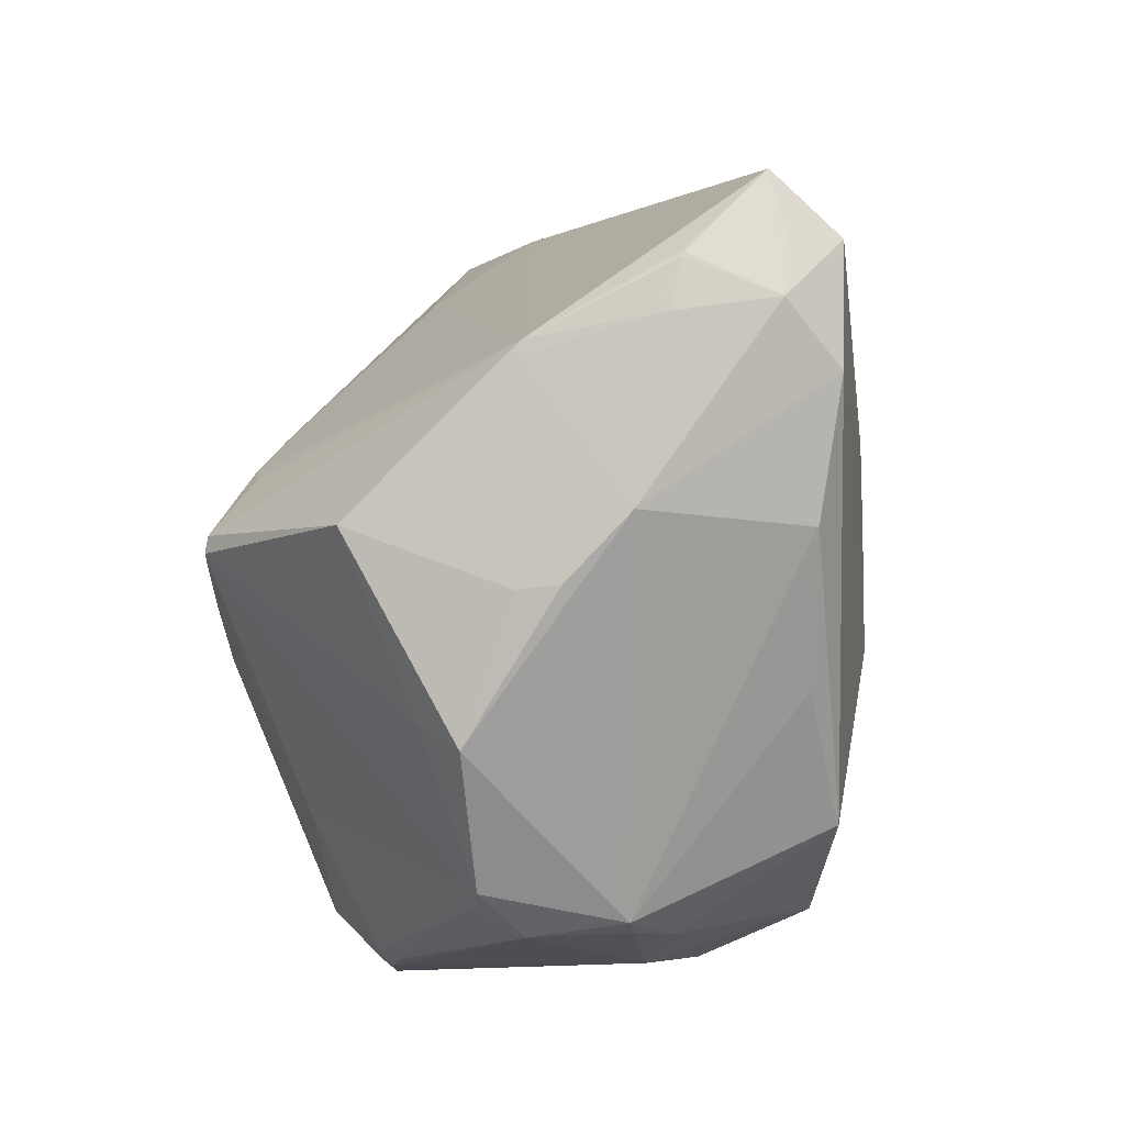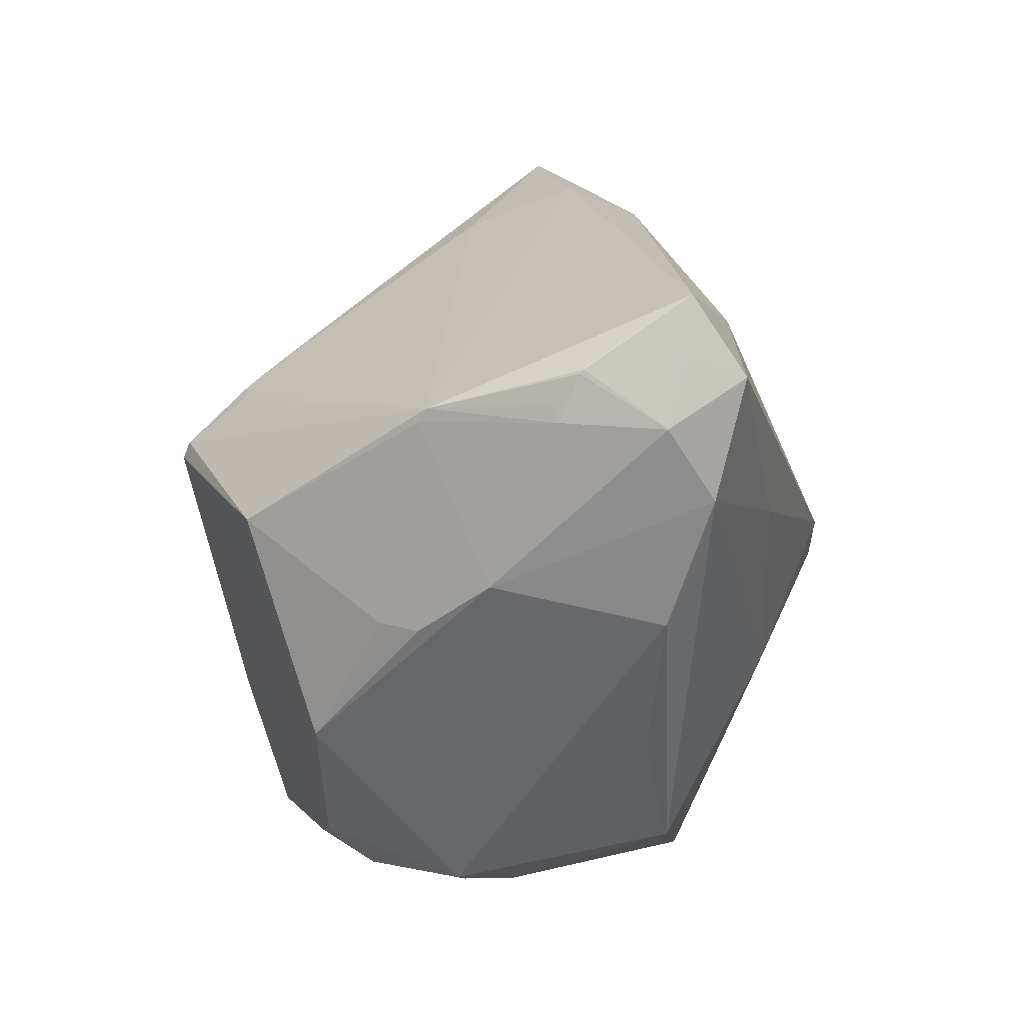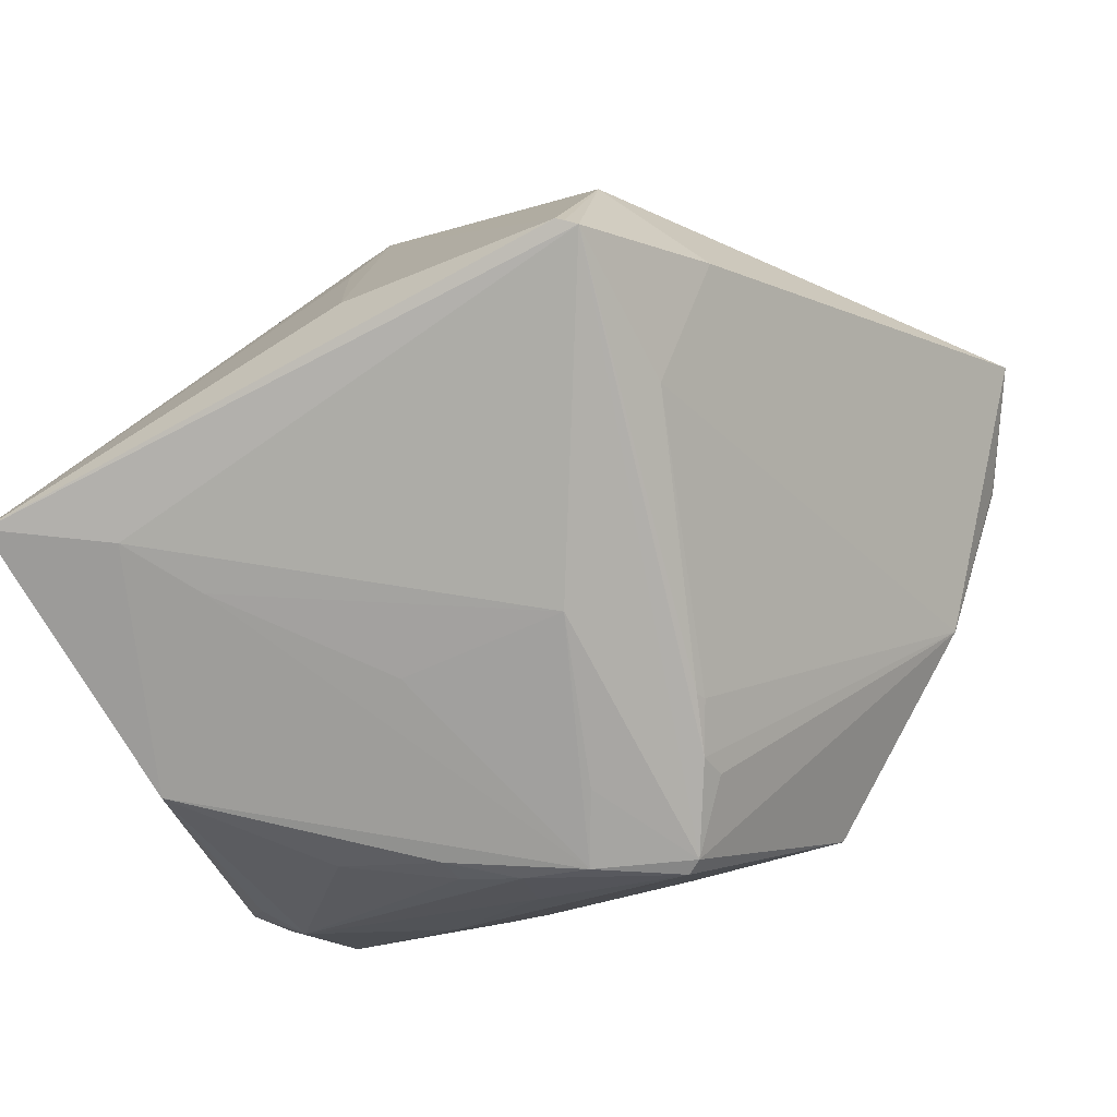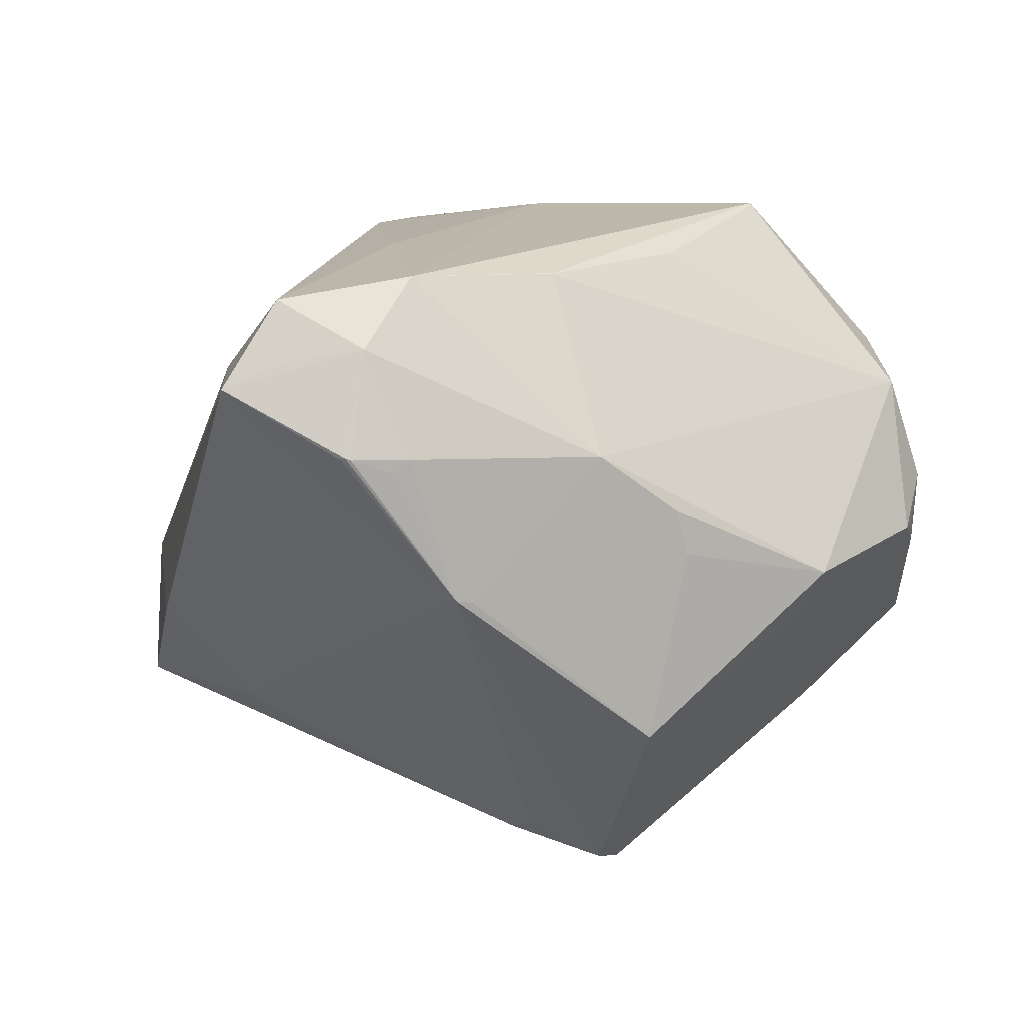
<metadata>
{"format":"obj","ext":"obj","renderer":"f3d","projection":"perspective","resolution":1024,"background":"white","views":[{"elev":35.3,"azim":102.9,"up":"+Z"},{"elev":53.6,"azim":120.9,"up":"+Z"},{"elev":-63.6,"azim":-77.3,"up":"+Y"},{"elev":11.8,"azim":31.6,"up":"+Y"}]}
</metadata>
<code>
o
v -185.3 169.7 51.15
v -189.2 157.8 59.18
v -182 161.6 53.53
v -248.4 96.68 3.299
v -249.5 97.79 0.3238
v -223.4 96.43 -85.92
v -249.1 97.36 1.557
v -249.5 97.79 0.3238
v -248.4 96.68 3.299
v -185.3 169.7 51.15
v -172.9 163.3 47.81
v -172.1 172.4 37.15
v -185.3 169.7 51.15
v -182 161.6 53.53
v -172.9 163.1 47.91
v -185.3 169.7 51.15
v -172.9 163.1 47.91
v -172.9 163.3 47.81
v -189.2 157.8 59.18
v -172.9 163.1 47.91
v -182 161.6 53.53
v -189.2 157.8 59.18
v -172.5 148.8 53.34
v -172.9 163.1 47.91
v -189.2 157.8 59.18
v -173.2 148.5 53.38
v -172.5 148.8 53.34
v -172.9 163.1 47.91
v -171.8 148.5 52.93
v -172.9 163.3 47.81
v -172.5 148.8 53.34
v -171.8 148.5 52.93
v -172.9 163.1 47.91
v -172.1 172.4 37.15
v -160.2 171.8 18.05
v -152.9 178.6 -31.13
v -172.1 172.4 37.15
v -160.1 171.7 18.09
v -160.2 171.8 18.05
v -248.4 96.68 3.299
v -223.4 96.43 -85.92
v -218.8 93.05 -67.51
v -161.5 77.48 0.9039
v -163.5 77.17 -14.1
v -159.4 77.52 -0.9836
v -171.8 148.5 52.93
v -165.7 148.4 47.56
v -172.9 163.3 47.81
v -171.8 148.5 52.93
v -167.4 146.4 49.11
v -165.7 148.4 47.56
v -223.4 96.43 -85.92
v -182 86.83 -71.28
v -218.8 93.05 -67.51
v -223.4 96.43 -85.92
v -207.3 102.6 -84.35
v -182 86.83 -71.28
v -163.5 77.17 -14.1
v -162.7 79.35 -23.86
v -159.4 77.52 -0.9836
v -152.7 178.4 -31.04
v -152.9 178.6 -31.13
v -153.9 172.9 -6.828
v -160.2 171.8 18.05
v -153.9 172.9 -6.828
v -152.9 178.6 -31.13
v -160.1 171.7 18.09
v -153.9 172.9 -6.828
v -160.2 171.8 18.05
v -159.9 171.5 17.99
v -153.9 172.9 -6.828
v -160.1 171.7 18.09
v -249.1 97.36 1.557
v -248.4 96.68 3.299
v -244.9 119.2 5.431
v -249.1 97.36 1.557
v -244.9 119.2 5.431
v -249.5 97.79 0.3238
v -185.3 169.7 51.15
v -205.3 156.9 36.79
v -189.2 157.8 59.18
v -189.2 157.8 59.18
v -205.3 156.9 36.79
v -244.9 119.2 5.431
v -223.4 96.43 -85.92
v -180.9 161.6 -78.77
v -207.3 102.6 -84.35
v -185.3 169.7 51.15
v -218.1 173 -21.79
v -205.3 156.9 36.79
v -248.4 96.68 3.299
v -161.5 77.48 0.9039
v -175.1 81.08 4.509
v -185.3 169.7 51.15
v -172.1 172.4 37.15
v -192 173.8 12.37
v -185.3 169.7 51.15
v -192 173.8 12.37
v -218.1 173 -21.79
v -180.9 161.6 -78.77
v -182.5 169.2 -66.02
v -168.6 173.5 -63.44
v -182 86.83 -71.28
v -167 80.27 -34.21
v -163.5 77.17 -14.1
v -163.5 77.17 -14.1
v -167 80.27 -34.21
v -162.7 79.35 -23.86
v -152.7 178.4 -31.04
v -129.8 151.1 -35.85
v -152.9 178.6 -31.13
v -159.9 171.5 17.99
v -129.8 151.1 -35.85
v -153.9 172.9 -6.828
v -152.7 178.4 -31.04
v -153.9 172.9 -6.828
v -129.8 151.1 -35.85
v -161.5 77.48 0.9039
v -159.4 77.52 -0.9836
v -142.3 105 20.08
v -161.5 77.48 0.9039
v -171.1 82.75 6.084
v -175.1 81.08 4.509
v -167 80.27 -34.21
v -163.1 81.6 -32.73
v -162.7 79.35 -23.86
v -168.6 173.5 -63.44
v -184 172.3 -58.06
v -215.9 173.6 -28.48
v -182.5 169.2 -66.02
v -184 172.3 -58.06
v -168.6 173.5 -63.44
v -161.5 77.48 0.9039
v -174.8 79.22 -11.46
v -163.5 77.17 -14.1
v -163.1 81.6 -32.73
v -147.9 98.98 -60.62
v -162.7 79.35 -23.86
v -248.4 96.68 3.299
v -233.5 112 18.51
v -244.9 119.2 5.431
v -189.2 157.8 59.18
v -244.9 119.2 5.431
v -233.5 112 18.51
v -207.3 102.6 -84.35
v -146.1 109.5 -70.07
v -182 86.83 -71.28
v -180.9 161.6 -78.77
v -146.1 109.5 -70.07
v -207.3 102.6 -84.35
v -146.1 109.5 -70.07
v -143.3 107.9 -65.07
v -147.9 98.98 -60.62
v -129.8 151.1 -35.85
v -125.9 136.2 -38.4
v -131.7 151.2 -39.45
v -123.4 129.6 -28.84
v -125.9 136.2 -38.4
v -129.8 151.1 -35.85
v -152.9 178.6 -31.13
v -138.3 156.6 -44.8
v -168.6 173.5 -63.44
v -129.8 151.1 -35.85
v -138.3 156.6 -44.8
v -152.9 178.6 -31.13
v -129.8 151.1 -35.85
v -131.7 151.2 -39.45
v -138.3 156.6 -44.8
v -168.6 173.5 -63.45
v -168.6 173.5 -63.44
v -138.3 156.6 -44.8
v -146.1 109.5 -70.07
v -139.3 111 -62.13
v -143.3 107.9 -65.07
v -143.3 107.9 -65.07
v -136.5 109.8 -56.27
v -147.9 98.98 -60.62
v -139.3 111 -62.13
v -136.5 109.8 -56.27
v -143.3 107.9 -65.07
v -182 86.83 -71.28
v -166.6 85.2 -49.68
v -167 80.27 -34.21
v -182 86.83 -71.28
v -147.9 98.98 -60.62
v -166.6 85.2 -49.68
v -167 80.27 -34.21
v -166.6 85.2 -49.68
v -163.1 81.6 -32.73
v -163.1 81.6 -32.73
v -166.6 85.2 -49.68
v -147.9 98.98 -60.62
v -182 86.83 -71.28
v -210.1 90.31 -57.66
v -218.8 93.05 -67.51
v -182 86.83 -71.28
v -163.5 77.17 -14.1
v -210.1 90.31 -57.66
v -123.4 129.6 -28.84
v -124.4 129.5 -32.34
v -125.9 136.2 -38.4
v -184 172.3 -58.06
v -219.8 168.1 -38.61
v -215.9 173.6 -28.48
v -182.5 169.2 -66.02
v -219.8 168.1 -38.61
v -184 172.3 -58.06
v -215.9 173.6 -28.48
v -219.8 168.1 -38.61
v -222.1 167.9 -32.49
v -146.1 109.5 -70.07
v -151.2 102.3 -66.77
v -182 86.83 -71.28
v -146.1 109.5 -70.07
v -147.9 98.98 -60.62
v -151.2 102.3 -66.77
v -182 86.83 -71.28
v -151.2 102.3 -66.77
v -147.9 98.98 -60.62
v -162.7 79.35 -23.86
v -154.8 85.64 -23.47
v -159.4 77.52 -0.9836
v -147.9 98.98 -60.62
v -154.8 85.64 -23.47
v -162.7 79.35 -23.86
v -123.4 129.6 -28.84
v -125.3 126.6 -35.11
v -124.4 129.5 -32.34
v -124.4 129.5 -32.34
v -125.3 126.6 -35.11
v -125.9 136.2 -38.4
v -125.9 136.2 -38.4
v -136.9 112.8 -58.09
v -139.3 111 -62.13
v -139.3 111 -62.13
v -136.9 112.8 -58.09
v -136.5 109.8 -56.27
v -136.5 109.8 -56.27
v -136.9 112.8 -58.09
v -125.3 126.6 -35.11
v -125.3 126.6 -35.11
v -136.9 112.8 -58.09
v -125.9 136.2 -38.4
v -218.1 173 -21.79
v -215.9 173.6 -28.48
v -227.6 163.7 -31.83
v -215.9 173.6 -28.48
v -222.1 167.9 -32.49
v -227.6 163.7 -31.83
v -219.8 168.1 -38.61
v -227.6 163.7 -31.83
v -222.1 167.9 -32.49
v -218.1 173 -21.79
v -227.6 163.7 -31.83
v -227.3 164 -31.1
v -248.4 96.68 3.299
v -224.1 96.94 9.151
v -233.5 112 18.51
v -173.2 148.5 53.38
v -161 127.8 42.87
v -172.5 148.8 53.34
v -172.5 148.8 53.34
v -161 127.8 42.87
v -171.8 148.5 52.93
v -171.8 148.5 52.93
v -161 127.8 42.87
v -167.4 146.4 49.11
v -167.4 146.4 49.11
v -161 127.8 42.87
v -165.7 148.4 47.56
v -189.2 157.8 59.18
v -161 127.8 42.87
v -173.2 148.5 53.38
v -171.1 82.75 6.084
v -161 127.8 42.87
v -175.1 81.08 4.509
v -161.5 77.48 0.9039
v -142.3 105 20.08
v -161 127.8 42.87
v -161.5 77.48 0.9039
v -161 127.8 42.87
v -171.1 82.75 6.084
v -189.2 157.8 59.18
v -233.5 112 18.51
v -161 127.8 42.87
v -224.1 96.94 9.151
v -161 127.8 42.87
v -233.5 112 18.51
v -123.4 129.6 -28.84
v -129.8 151.1 -35.85
v -126.5 126.7 -4.99
v -168.6 173.5 -63.44
v -215.9 173.6 -28.48
v -189.2 177.3 -24.97
v -152.9 178.6 -31.13
v -168.6 173.5 -63.44
v -189.2 177.3 -24.97
v -172.1 172.4 37.15
v -152.9 178.6 -31.13
v -189.2 177.3 -24.97
v -172.1 172.4 37.15
v -189.2 177.3 -24.97
v -192 173.8 12.37
v -192 173.8 12.37
v -189.2 177.3 -24.97
v -218.1 173 -21.79
v -218.1 173 -21.79
v -189.2 177.3 -24.97
v -215.9 173.6 -28.48
v -248.4 96.68 3.299
v -175.1 81.08 4.509
v -183.8 83.44 5.317
v -248.4 96.68 3.299
v -183.8 83.44 5.317
v -224.1 96.94 9.151
v -244.9 119.2 5.431
v -228.5 162.5 -30.65
v -249.5 97.79 0.3238
v -218.1 173 -21.79
v -227.3 164 -31.1
v -228.5 162.5 -30.65
v -227.6 163.7 -31.83
v -228.5 162.5 -30.65
v -227.3 164 -31.1
v -249.5 97.79 0.3238
v -240.3 108.8 -31.72
v -223.4 96.43 -85.92
v -228.5 162.5 -30.65
v -240.3 108.8 -31.72
v -249.5 97.79 0.3238
v -180.9 161.6 -78.77
v -168.6 173.5 -63.44
v -160.7 156.7 -70.42
v -168.6 173.5 -63.45
v -160.7 156.7 -70.42
v -168.6 173.5 -63.44
v -180.9 161.6 -78.77
v -160.7 156.7 -70.42
v -146.1 109.5 -70.07
v -161 127.8 42.87
v -159.4 127.4 41.05
v -165.7 148.4 47.56
v -142.3 105 20.08
v -159.4 127.4 41.05
v -161 127.8 42.87
v -172.9 163.3 47.81
v -147.7 147.1 25.57
v -172.1 172.4 37.15
v -172.1 172.4 37.15
v -147.7 147.1 25.57
v -160.1 171.7 18.09
v -159.9 171.5 17.99
v -160.1 171.7 18.09
v -147.7 147.1 25.57
v -165.7 148.4 47.56
v -147.7 147.1 25.57
v -172.9 163.3 47.81
v -159.9 171.5 17.99
v -147.7 147.1 25.57
v -129.8 151.1 -35.85
v -129.8 151.1 -35.85
v -147.7 147.1 25.57
v -126.5 126.7 -4.99
v -159.4 127.4 41.05
v -147.7 147.1 25.57
v -165.7 148.4 47.56
v -142.3 105 20.08
v -147.7 147.1 25.57
v -159.4 127.4 41.05
v -161 127.8 42.87
v -182.4 84.26 6.232
v -175.1 81.08 4.509
v -175.1 81.08 4.509
v -182.4 84.26 6.232
v -183.8 83.44 5.317
v -224.1 96.94 9.151
v -182.4 84.26 6.232
v -161 127.8 42.87
v -183.8 83.44 5.317
v -182.4 84.26 6.232
v -224.1 96.94 9.151
v -227.6 163.7 -31.83
v -227.3 161.3 -34.42
v -228.5 162.5 -30.65
v -223.4 96.43 -85.92
v -228.5 162.5 -30.65
v -227.3 161.3 -34.42
v -168.6 173.5 -63.45
v -138.3 156.6 -44.8
v -144.5 151.1 -57.87
v -168.6 173.5 -63.45
v -144.5 151.1 -57.87
v -160.7 156.7 -70.42
v -125.9 136.2 -38.4
v -144.5 151.1 -57.87
v -131.7 151.2 -39.45
v -131.7 151.2 -39.45
v -144.5 151.1 -57.87
v -138.3 156.6 -44.8
v -146.1 109.5 -70.07
v -144.5 151.1 -57.87
v -139.3 111 -62.13
v -160.7 156.7 -70.42
v -144.5 151.1 -57.87
v -146.1 109.5 -70.07
v -125.9 136.2 -38.4
v -139.3 111 -62.13
v -144.5 151.1 -57.87
v -248.4 96.68 3.299
v -199.9 83.86 -9.59
v -161.5 77.48 0.9039
v -161.5 77.48 0.9039
v -199.9 83.86 -9.59
v -174.8 79.22 -11.46
v -248.4 96.68 3.299
v -218.8 93.05 -67.51
v -199.9 83.86 -9.59
v -210.1 90.31 -57.66
v -199.9 83.86 -9.59
v -218.8 93.05 -67.51
v -174.8 79.22 -11.46
v -199.9 83.86 -9.59
v -163.5 77.17 -14.1
v -136.5 109.8 -56.27
v -144.8 97.36 -38.39
v -147.9 98.98 -60.62
v -147.9 98.98 -60.62
v -144.8 97.36 -38.39
v -154.8 85.64 -23.47
v -123.4 129.6 -28.84
v -144.8 97.36 -38.39
v -125.3 126.6 -35.11
v -159.4 77.52 -0.9836
v -144.8 97.36 -38.39
v -123.4 129.6 -28.84
v -136.5 109.8 -56.27
v -125.3 126.6 -35.11
v -144.8 97.36 -38.39
v -154.8 85.64 -23.47
v -144.8 97.36 -38.39
v -159.4 77.52 -0.9836
v -147.7 147.1 25.57
v -140.3 138.5 16.41
v -126.5 126.7 -4.99
v -142.3 105 20.08
v -140.3 138.5 16.41
v -147.7 147.1 25.57
v -218.1 173 -21.79
v -228.5 162.5 -30.65
v -227.2 160 -17.91
v -159.4 77.52 -0.9836
v -131.3 119.2 -5.586
v -142.3 105 20.08
v -126.5 126.7 -4.99
v -142.3 105 20.08
v -131.3 119.2 -5.586
v -123.4 129.6 -28.84
v -126.5 126.7 -4.99
v -131.3 119.2 -5.586
v -159.4 77.52 -0.9836
v -123.4 129.6 -28.84
v -131.3 119.2 -5.586
v -140.3 138.5 16.41
v -139.1 131.9 15.19
v -126.5 126.7 -4.99
v -142.3 105 20.08
v -139.1 131.9 15.19
v -140.3 138.5 16.41
v -126.5 126.7 -4.99
v -139.1 131.9 15.19
v -142.3 105 20.08
v -180.9 161.6 -78.77
v -210.2 158.7 -60.5
v -182.5 169.2 -66.02
v -182.5 169.2 -66.02
v -210.2 158.7 -60.5
v -219.8 168.1 -38.61
v -219.8 168.1 -38.61
v -210.2 158.7 -60.5
v -227.6 163.7 -31.83
v -227.6 163.7 -31.83
v -210.2 158.7 -60.5
v -227.3 161.3 -34.42
v -163.5 77.17 -14.1
v -194.2 84.86 -33.64
v -210.1 90.31 -57.66
v -210.1 90.31 -57.66
v -194.2 84.86 -33.64
v -199.9 83.86 -9.59
v -199.9 83.86 -9.59
v -194.2 84.86 -33.64
v -163.5 77.17 -14.1
v -205.3 156.9 36.79
v -234 140.8 4.566
v -244.9 119.2 5.431
v -218.1 173 -21.79
v -234 140.8 4.566
v -205.3 156.9 36.79
v -218.1 173 -21.79
v -227.2 160 -17.91
v -234 140.8 4.566
v -244.9 119.2 5.431
v -234 140.8 4.566
v -228.5 162.5 -30.65
v -228.5 162.5 -30.65
v -234 140.8 4.566
v -227.2 160 -17.91
v -223.4 96.43 -85.92
v -202.6 138.6 -80.05
v -180.9 161.6 -78.77
v -180.9 161.6 -78.77
v -202.6 138.6 -80.05
v -210.2 158.7 -60.5
v -223.4 96.43 -85.92
v -227.3 161.3 -34.42
v -213.8 140.9 -68.17
v -210.2 158.7 -60.5
v -213.8 140.9 -68.17
v -227.3 161.3 -34.42
v -223.4 96.43 -85.92
v -213.8 140.9 -68.17
v -202.6 138.6 -80.05
v -202.6 138.6 -80.05
v -213.8 140.9 -68.17
v -210.2 158.7 -60.5
v -240.3 108.8 -31.72
v -231.8 142.6 -34.98
v -223.4 96.43 -85.92
v -228.5 162.5 -30.65
v -231.8 142.6 -34.98
v -240.3 108.8 -31.72
v -223.4 96.43 -85.92
v -231.8 142.6 -34.98
v -228.5 162.5 -30.65
f 1 2 3
f 4 5 6
f 7 8 9
f 10 11 12
f 13 14 15
f 16 17 18
f 19 20 21
f 22 23 24
f 25 26 27
f 28 29 30
f 31 32 33
f 34 35 36
f 37 38 39
f 40 41 42
f 43 44 45
f 46 47 48
f 49 50 51
f 52 53 54
f 55 56 57
f 58 59 60
f 61 62 63
f 64 65 66
f 67 68 69
f 70 71 72
f 73 74 75
f 76 77 78
f 79 80 81
f 82 83 84
f 85 86 87
f 88 89 90
f 91 92 93
f 94 95 96
f 97 98 99
f 100 101 102
f 103 104 105
f 106 107 108
f 109 110 111
f 112 113 114
f 115 116 117
f 118 119 120
f 121 122 123
f 124 125 126
f 127 128 129
f 130 131 132
f 133 134 135
f 136 137 138
f 139 140 141
f 142 143 144
f 145 146 147
f 148 149 150
f 151 152 153
f 154 155 156
f 157 158 159
f 160 161 162
f 163 164 165
f 166 167 168
f 169 170 171
f 172 173 174
f 175 176 177
f 178 179 180
f 181 182 183
f 184 185 186
f 187 188 189
f 190 191 192
f 193 194 195
f 196 197 198
f 199 200 201
f 202 203 204
f 205 206 207
f 208 209 210
f 211 212 213
f 214 215 216
f 217 218 219
f 220 221 222
f 223 224 225
f 226 227 228
f 229 230 231
f 232 233 234
f 235 236 237
f 238 239 240
f 241 242 243
f 244 245 246
f 247 248 249
f 250 251 252
f 253 254 255
f 256 257 258
f 259 260 261
f 262 263 264
f 265 266 267
f 268 269 270
f 271 272 273
f 274 275 276
f 277 278 279
f 280 281 282
f 283 284 285
f 286 287 288
f 289 290 291
f 292 293 294
f 295 296 297
f 298 299 300
f 301 302 303
f 304 305 306
f 307 308 309
f 310 311 312
f 313 314 315
f 316 317 318
f 319 320 321
f 322 323 324
f 325 326 327
f 328 329 330
f 331 332 333
f 334 335 336
f 337 338 339
f 340 341 342
f 343 344 345
f 346 347 348
f 349 350 351
f 352 353 354
f 355 356 357
f 358 359 360
f 361 362 363
f 364 365 366
f 367 368 369
f 370 371 372
f 373 374 375
f 376 377 378
f 379 380 381
f 382 383 384
f 385 386 387
f 388 389 390
f 391 392 393
f 394 395 396
f 397 398 399
f 400 401 402
f 403 404 405
f 406 407 408
f 409 410 411
f 412 413 414
f 415 416 417
f 418 419 420
f 421 422 423
f 424 425 426
f 427 428 429
f 430 431 432
f 433 434 435
f 436 437 438
f 439 440 441
f 442 443 444
f 445 446 447
f 448 449 450
f 451 452 453
f 454 455 456
f 457 458 459
f 460 461 462
f 463 464 465
f 466 467 468
f 469 470 471
f 472 473 474
f 475 476 477
f 478 479 480
f 481 482 483
f 484 485 486
f 487 488 489
f 490 491 492
f 493 494 495
f 496 497 498
f 499 500 501
f 502 503 504
f 505 506 507
f 508 509 510
f 511 512 513
f 514 515 516
f 517 518 519
f 520 521 522
f 523 524 525
f 526 527 528
f 529 530 531
f 532 533 534

</code>
